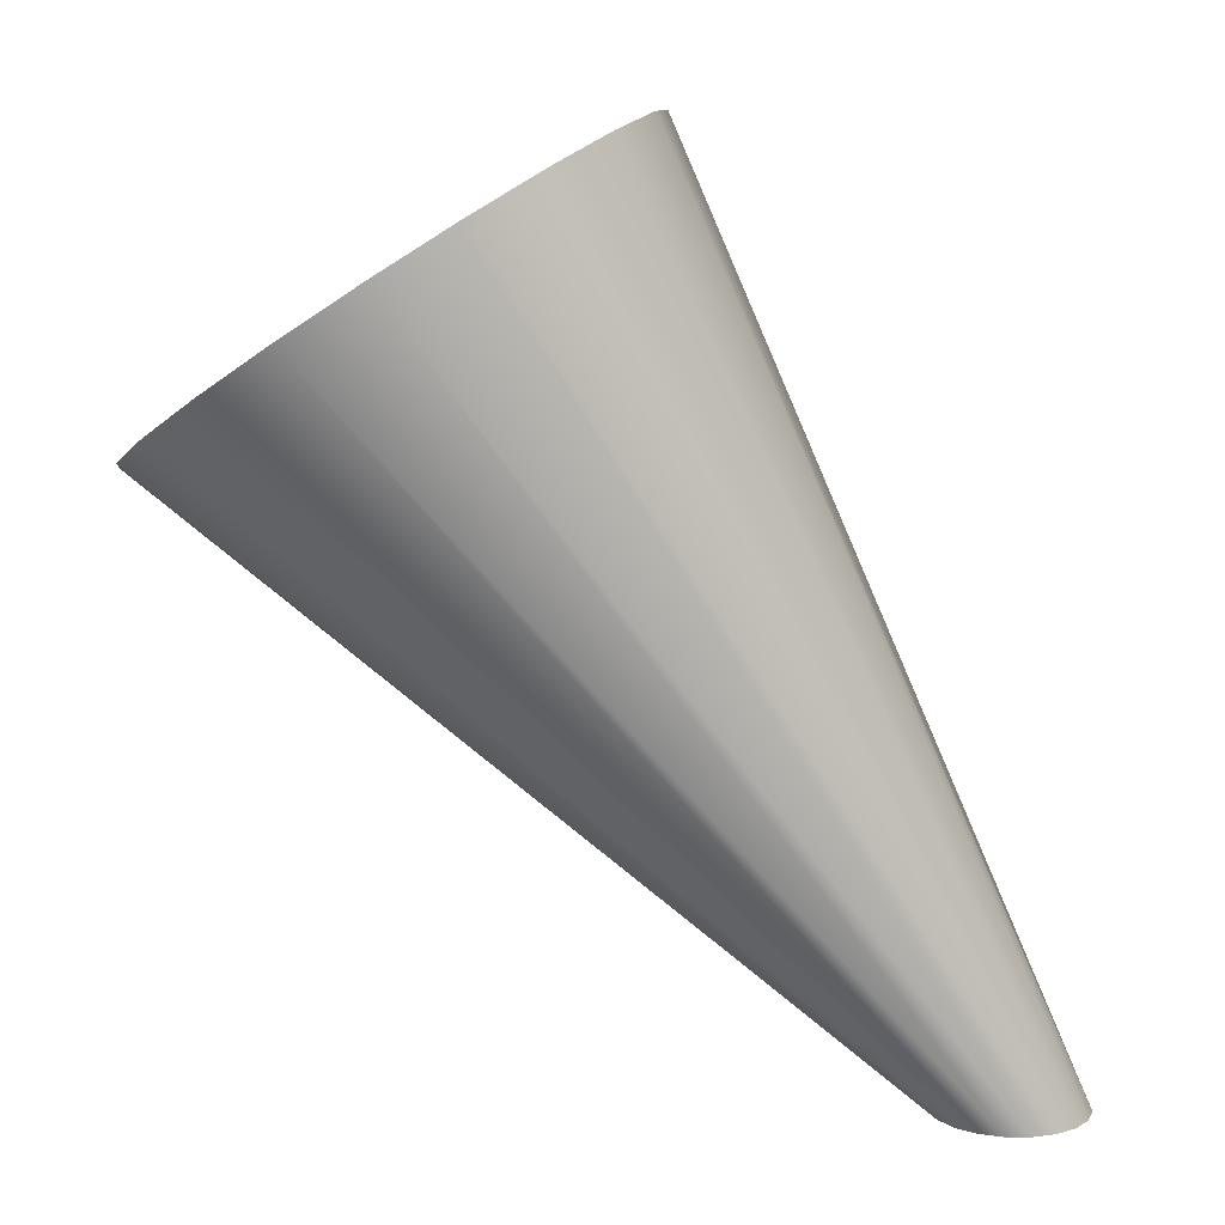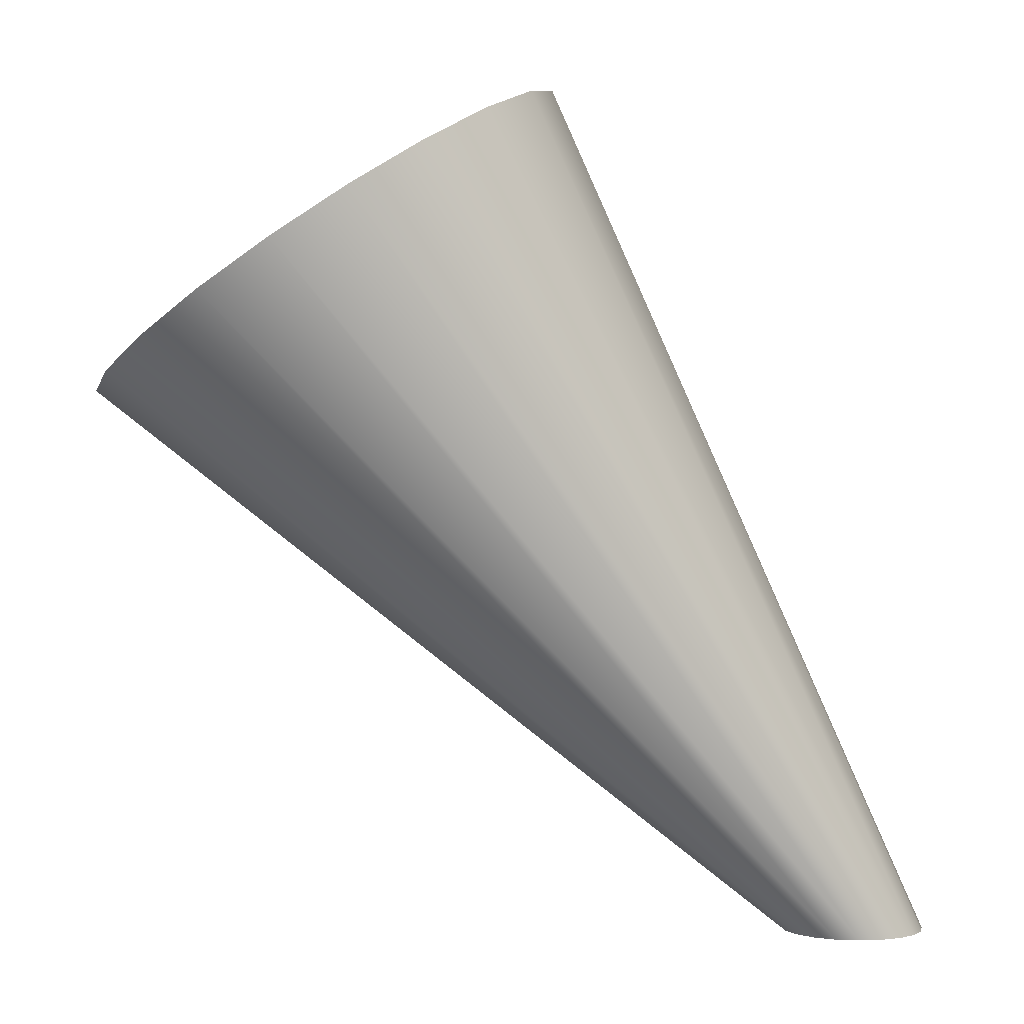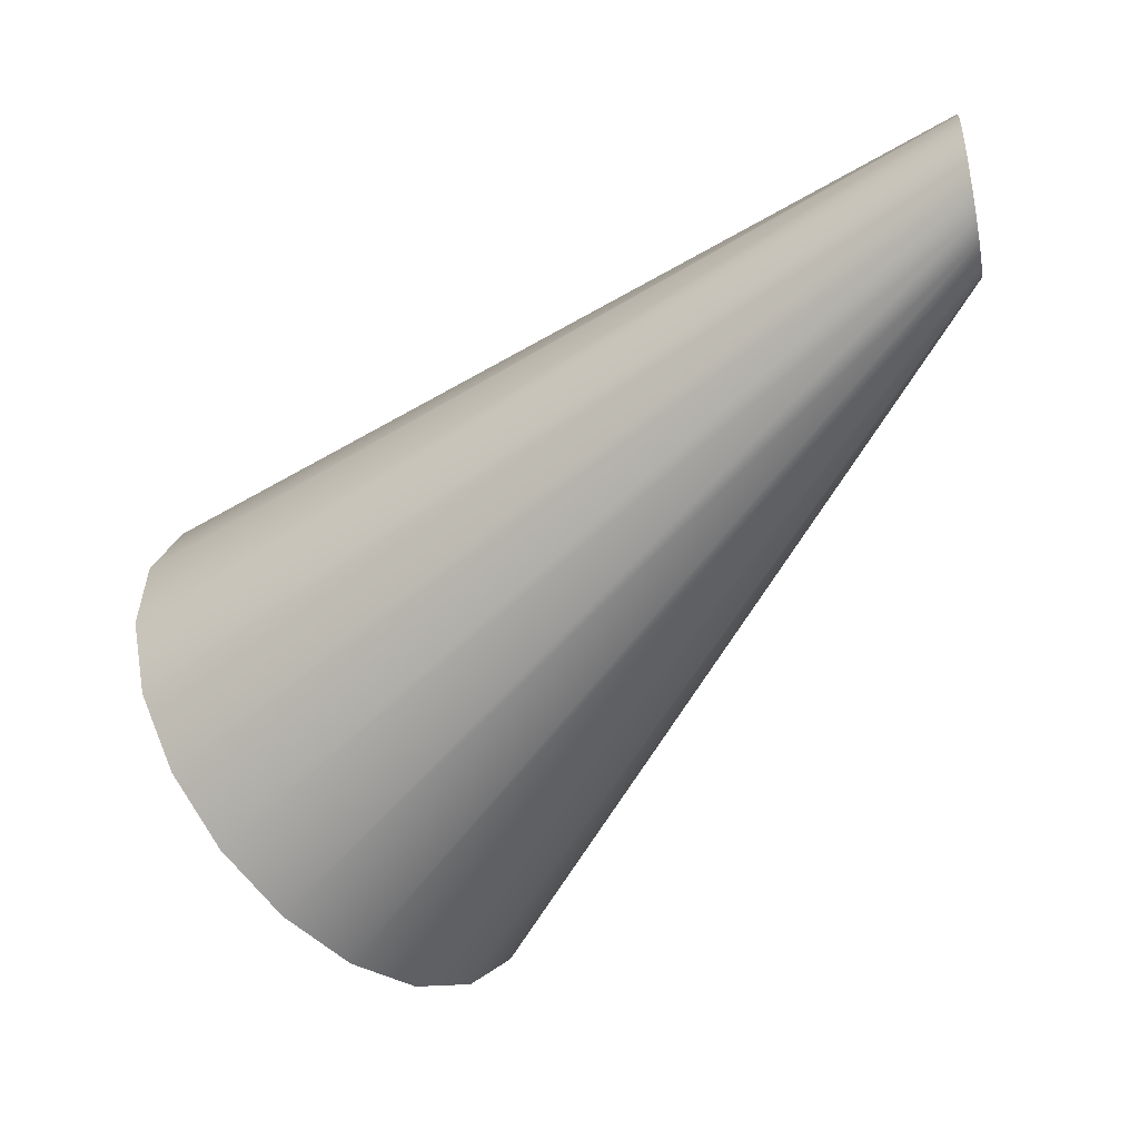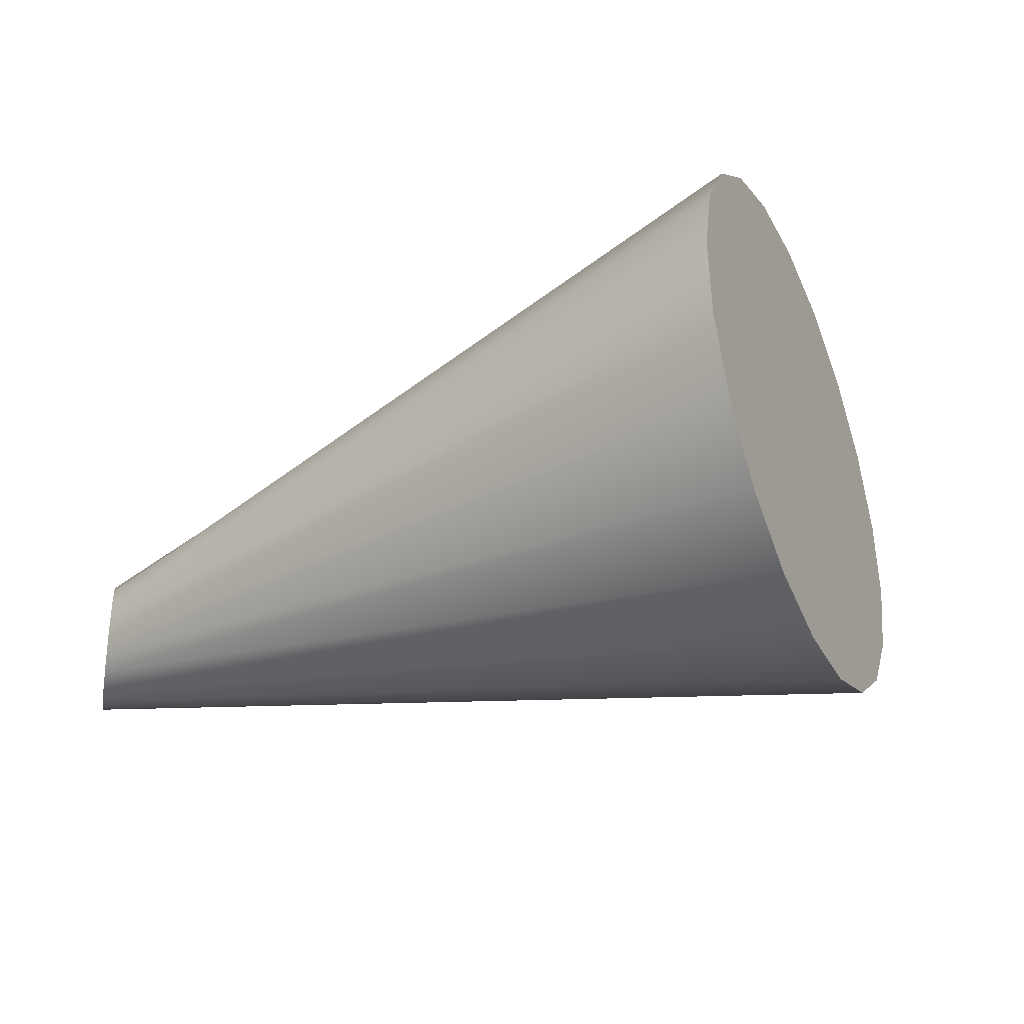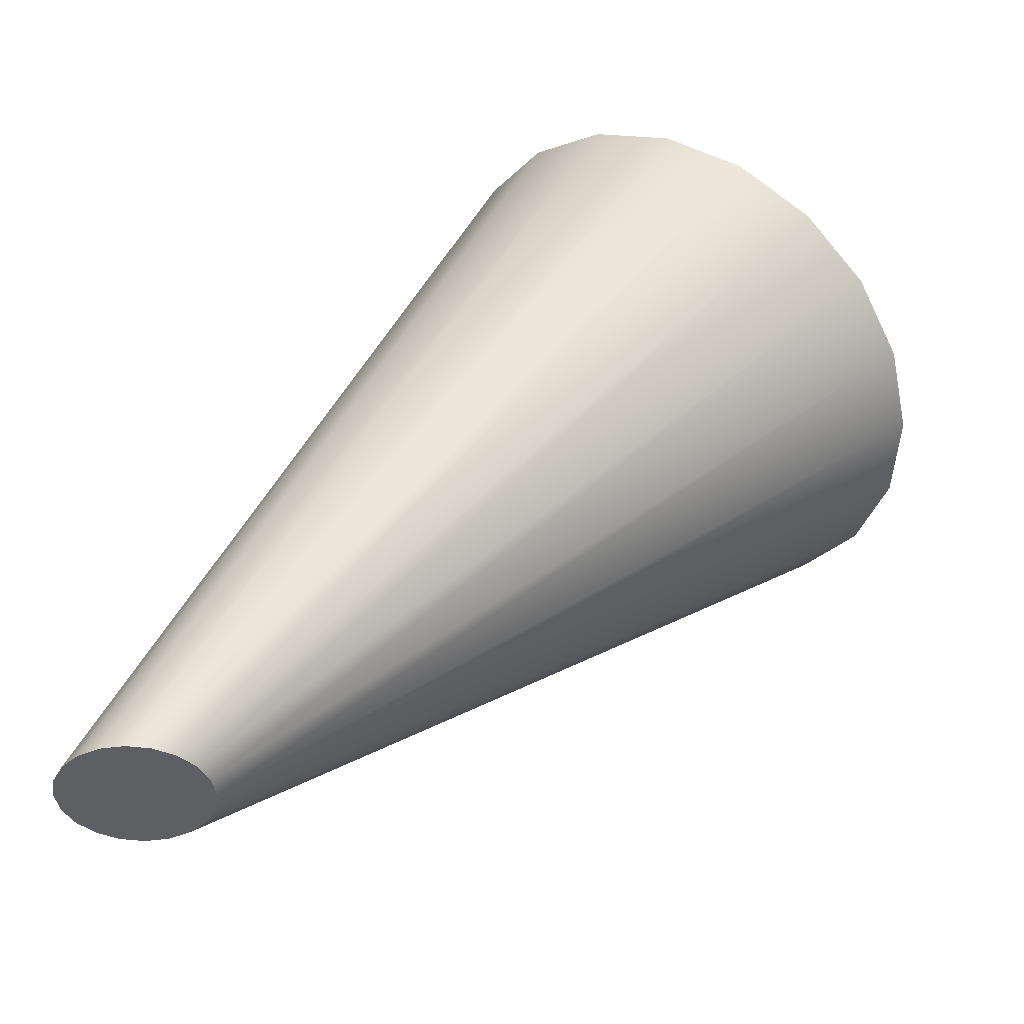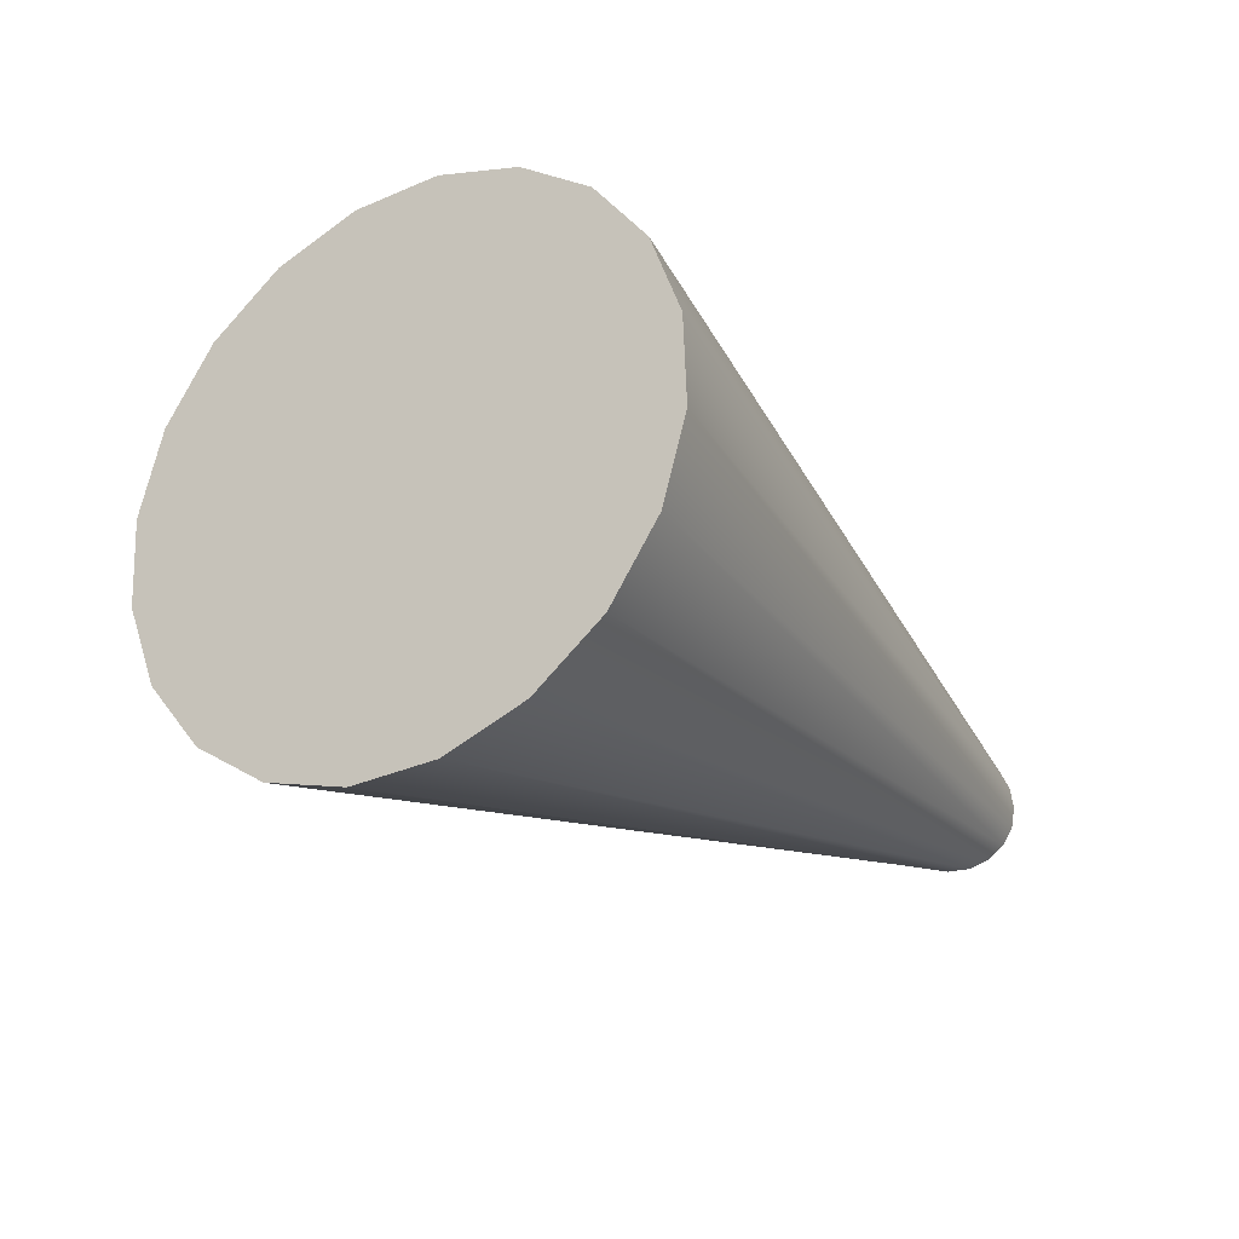
<metadata>
{"format":"obj","ext":"obj","renderer":"f3d","projection":"perspective","resolution":1024,"background":"white","views":[{"elev":11.5,"azim":-170.6,"up":"+Y"},{"elev":1.1,"azim":-178.8,"up":"+Y"},{"elev":-50.4,"azim":-78.8,"up":"+Z"},{"elev":-36.3,"azim":80.6,"up":"+Z"},{"elev":-41.6,"azim":-17.5,"up":"+Y"},{"elev":-26.6,"azim":178.6,"up":"+Z"}]}
</metadata>
<code>
v 1.439 -0 -0.4852
v 1.216 -0 -0.9228
v 0.8691 -0 -1.27
v 0.4314 -0 -1.493
v -0.05376 -0 -1.57
v -0.5389 -0 -1.493
v -0.9766 -0 -1.27
v -1.324 -0 -0.9228
v -1.547 -0 -0.4852
v -1.624 -0 0
v -1.547 -0 0.4852
v -1.324 -0 0.9228
v -0.9766 -0 1.27
v -0.5389 -0 1.493
v -0.05376 -0 1.57
v 0.4314 -0 1.493
v 0.8691 -0 1.27
v 1.216 -0 0.9228
v 1.439 -0 0.4852
v 1.516 -0 0
v 16.59 11.93 -1.208
v 16.04 12.31 -2.983
v 15.07 12.97 -4.466
v 13.75 13.85 -5.512
v 12.23 14.86 -6.018
v 10.65 15.9 -5.936
v 9.169 16.88 -5.272
v 7.926 17.69 -4.092
v 7.046 18.25 -2.512
v 6.615 18.52 -0.6858
v 6.674 18.46 1.208
v 7.219 18.08 2.983
v 8.196 17.42 4.466
v 9.51 16.54 5.512
v 11.03 15.53 6.018
v 12.61 14.48 5.936
v 14.09 13.51 5.272
v 15.34 12.7 4.092
v 16.22 12.14 2.512
v 16.65 11.87 0.6858
v -0.05376 -0 0
v 11.63 15.19 0
f 2 22 1
f 1 22 21
f 3 23 2
f 2 23 22
f 4 24 3
f 3 24 23
f 5 25 4
f 4 25 24
f 6 26 5
f 5 26 25
f 7 27 6
f 6 27 26
f 8 28 7
f 7 28 27
f 9 29 8
f 8 29 28
f 10 30 9
f 9 30 29
f 10 11 30
f 30 11 31
f 11 12 31
f 31 12 32
f 12 13 32
f 32 13 33
f 13 14 33
f 33 14 34
f 14 15 34
f 34 15 35
f 15 16 35
f 35 16 36
f 16 17 36
f 36 17 37
f 17 18 37
f 37 18 38
f 18 19 38
f 38 19 39
f 19 20 39
f 39 20 40
f 1 21 20
f 20 21 40
f 2 1 41
f 3 2 41
f 4 3 41
f 5 4 41
f 6 5 41
f 7 6 41
f 8 7 41
f 9 8 41
f 10 9 41
f 11 10 41
f 12 11 41
f 13 12 41
f 14 13 41
f 15 14 41
f 16 15 41
f 17 16 41
f 18 17 41
f 19 18 41
f 20 19 41
f 1 20 41
f 21 22 42
f 22 23 42
f 23 24 42
f 24 25 42
f 25 26 42
f 26 27 42
f 27 28 42
f 28 29 42
f 29 30 42
f 30 31 42
f 31 32 42
f 32 33 42
f 33 34 42
f 34 35 42
f 35 36 42
f 36 37 42
f 37 38 42
f 38 39 42
f 39 40 42
f 40 21 42
v 1.439 -0 -0.4852
v 1.216 -0 -0.9228
v 0.8691 -0 -1.27
v 0.4314 -0 -1.493
v -0.05376 -0 -1.57
v -0.5389 -0 -1.493
v -0.9766 -0 -1.27
v -1.324 -0 -0.9228
v -1.547 -0 -0.4852
v -1.624 -0 0
v -1.547 -0 0.4852
v -1.324 -0 0.9228
v -0.9766 -0 1.27
v -0.5389 -0 1.493
v -0.05376 -0 1.57
v 0.4314 -0 1.493
v 0.8691 -0 1.27
v 1.216 -0 0.9228
v 1.439 -0 0.4852
v 1.516 -0 0
v 16.59 11.93 -1.208
v 16.04 12.31 -2.983
v 15.07 12.97 -4.466
v 13.75 13.85 -5.512
v 12.23 14.86 -6.018
v 10.65 15.9 -5.936
v 9.169 16.88 -5.272
v 7.926 17.69 -4.092
v 7.046 18.25 -2.512
v 6.615 18.52 -0.6858
v 6.674 18.46 1.208
v 7.219 18.08 2.983
v 8.196 17.42 4.466
v 9.51 16.54 5.512
v 11.03 15.53 6.018
v 12.61 14.48 5.936
v 14.09 13.51 5.272
v 15.34 12.7 4.092
v 16.22 12.14 2.512
v 16.65 11.87 0.6858
v -0.05376 -0 0
v 11.63 15.19 0
f 44 64 43
f 43 64 63
f 45 65 44
f 44 65 64
f 46 66 45
f 45 66 65
f 47 67 46
f 46 67 66
f 48 68 47
f 47 68 67
f 49 69 48
f 48 69 68
f 50 70 49
f 49 70 69
f 51 71 50
f 50 71 70
f 52 72 51
f 51 72 71
f 52 53 72
f 72 53 73
f 53 54 73
f 73 54 74
f 54 55 74
f 74 55 75
f 55 56 75
f 75 56 76
f 56 57 76
f 76 57 77
f 57 58 77
f 77 58 78
f 58 59 78
f 78 59 79
f 59 60 79
f 79 60 80
f 60 61 80
f 80 61 81
f 61 62 81
f 81 62 82
f 43 63 62
f 62 63 82
f 44 43 83
f 45 44 83
f 46 45 83
f 47 46 83
f 48 47 83
f 49 48 83
f 50 49 83
f 51 50 83
f 52 51 83
f 53 52 83
f 54 53 83
f 55 54 83
f 56 55 83
f 57 56 83
f 58 57 83
f 59 58 83
f 60 59 83
f 61 60 83
f 62 61 83
f 43 62 83
f 63 64 84
f 64 65 84
f 65 66 84
f 66 67 84
f 67 68 84
f 68 69 84
f 69 70 84
f 70 71 84
f 71 72 84
f 72 73 84
f 73 74 84
f 74 75 84
f 75 76 84
f 76 77 84
f 77 78 84
f 78 79 84
f 79 80 84
f 80 81 84
f 81 82 84
f 82 63 84

</code>
